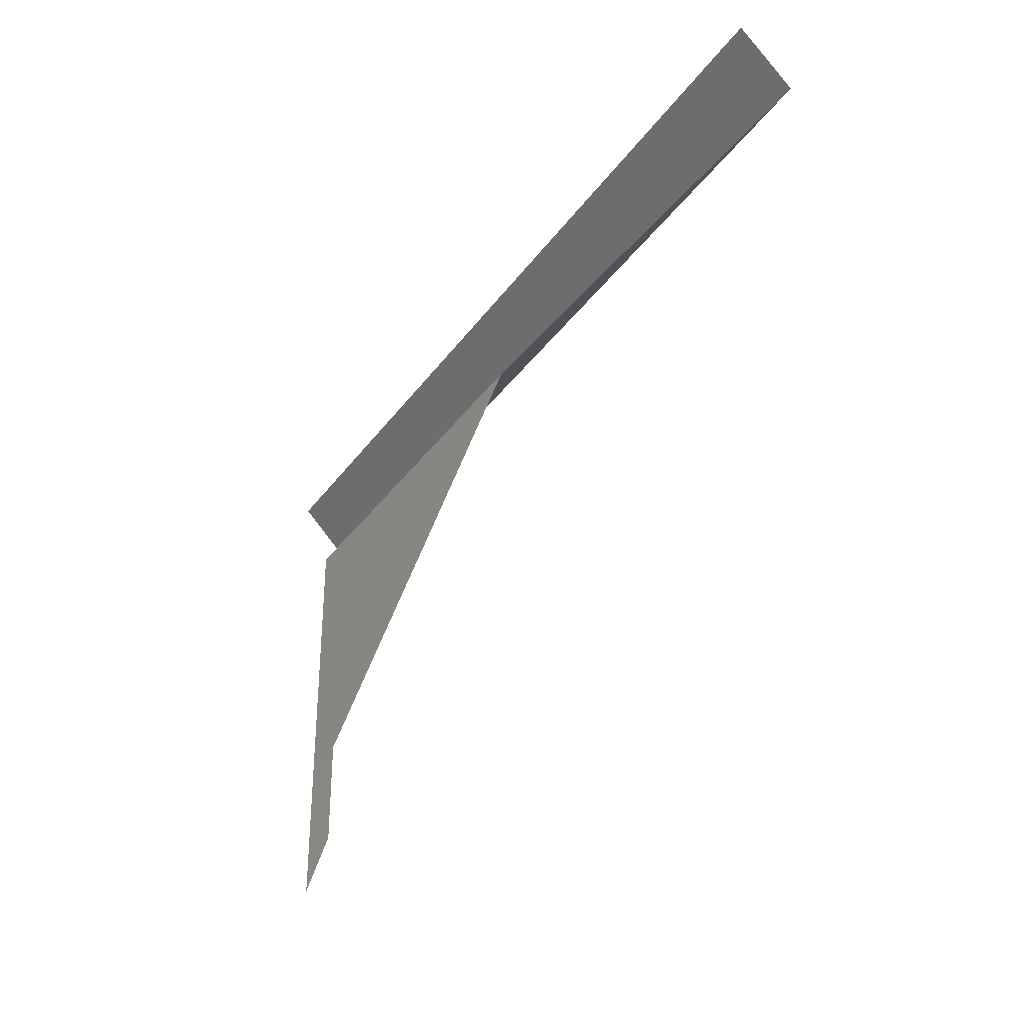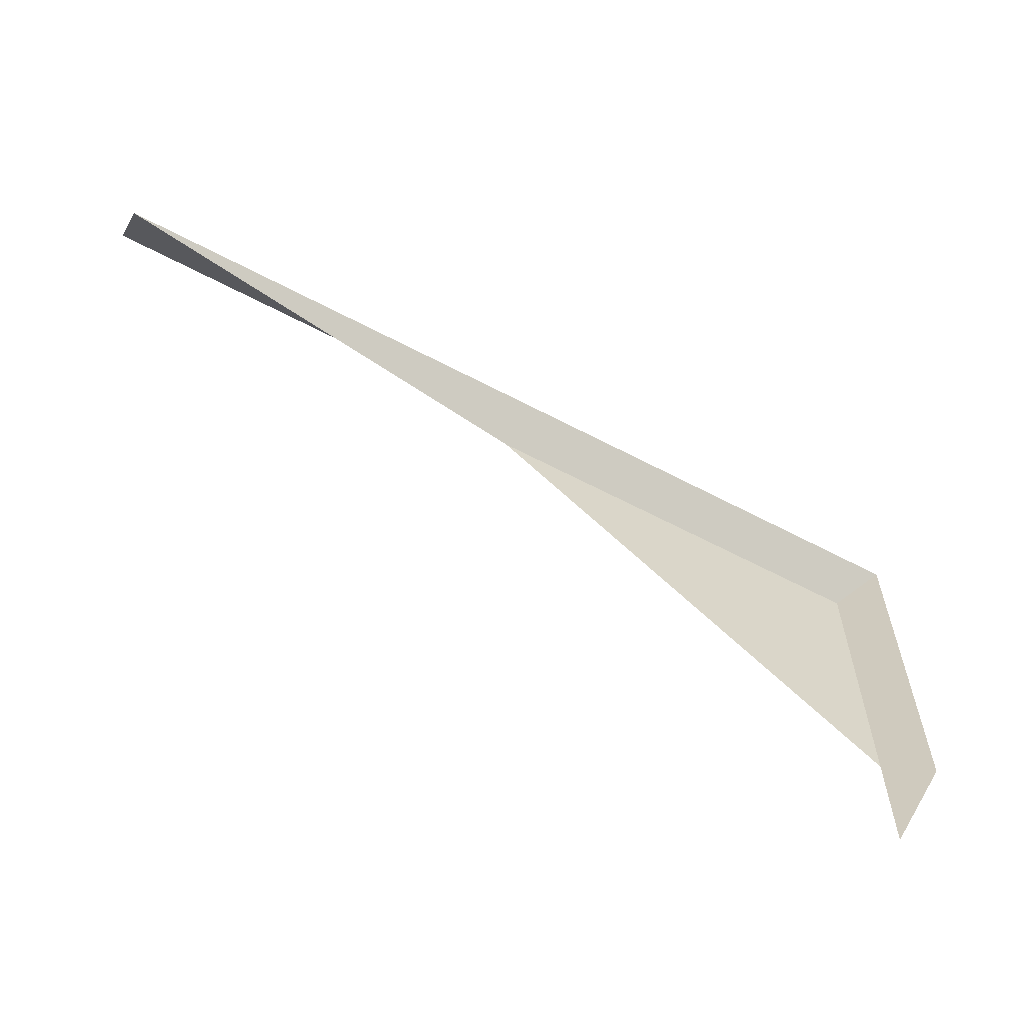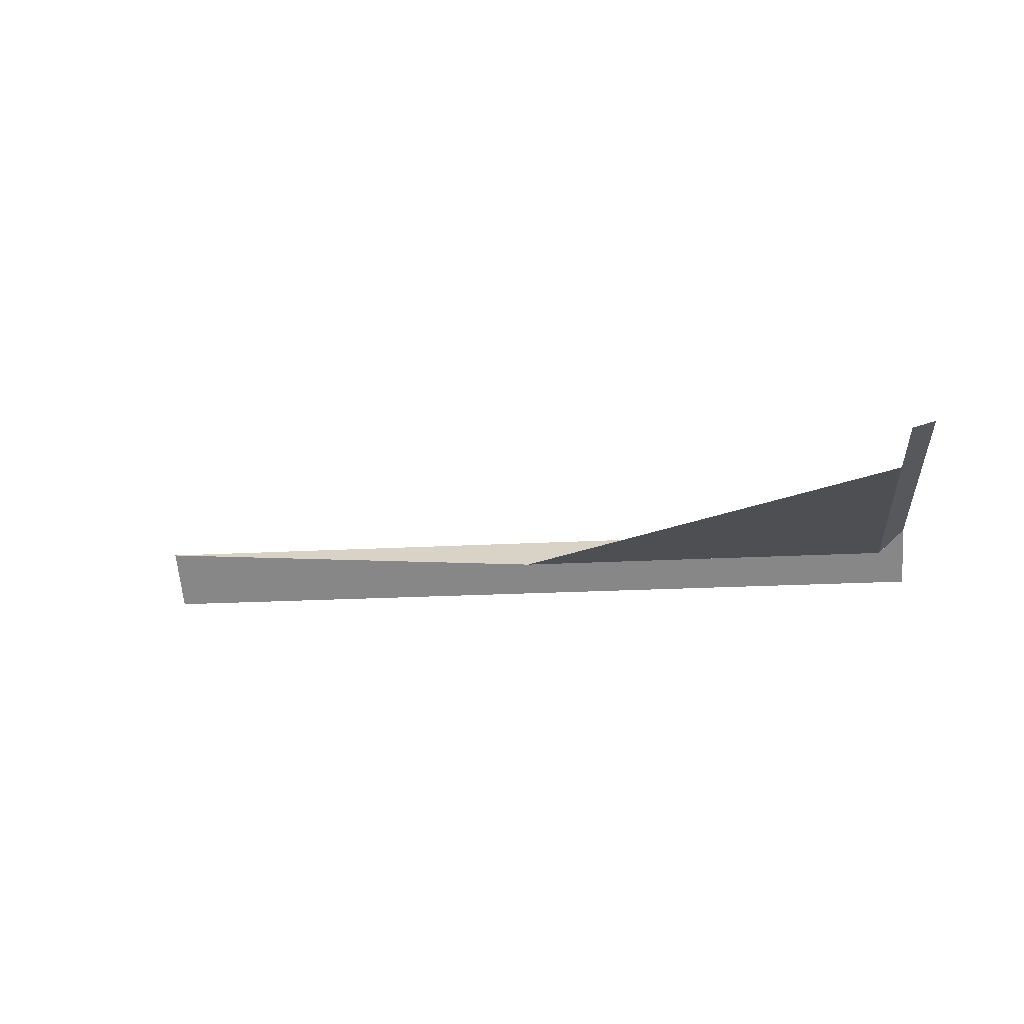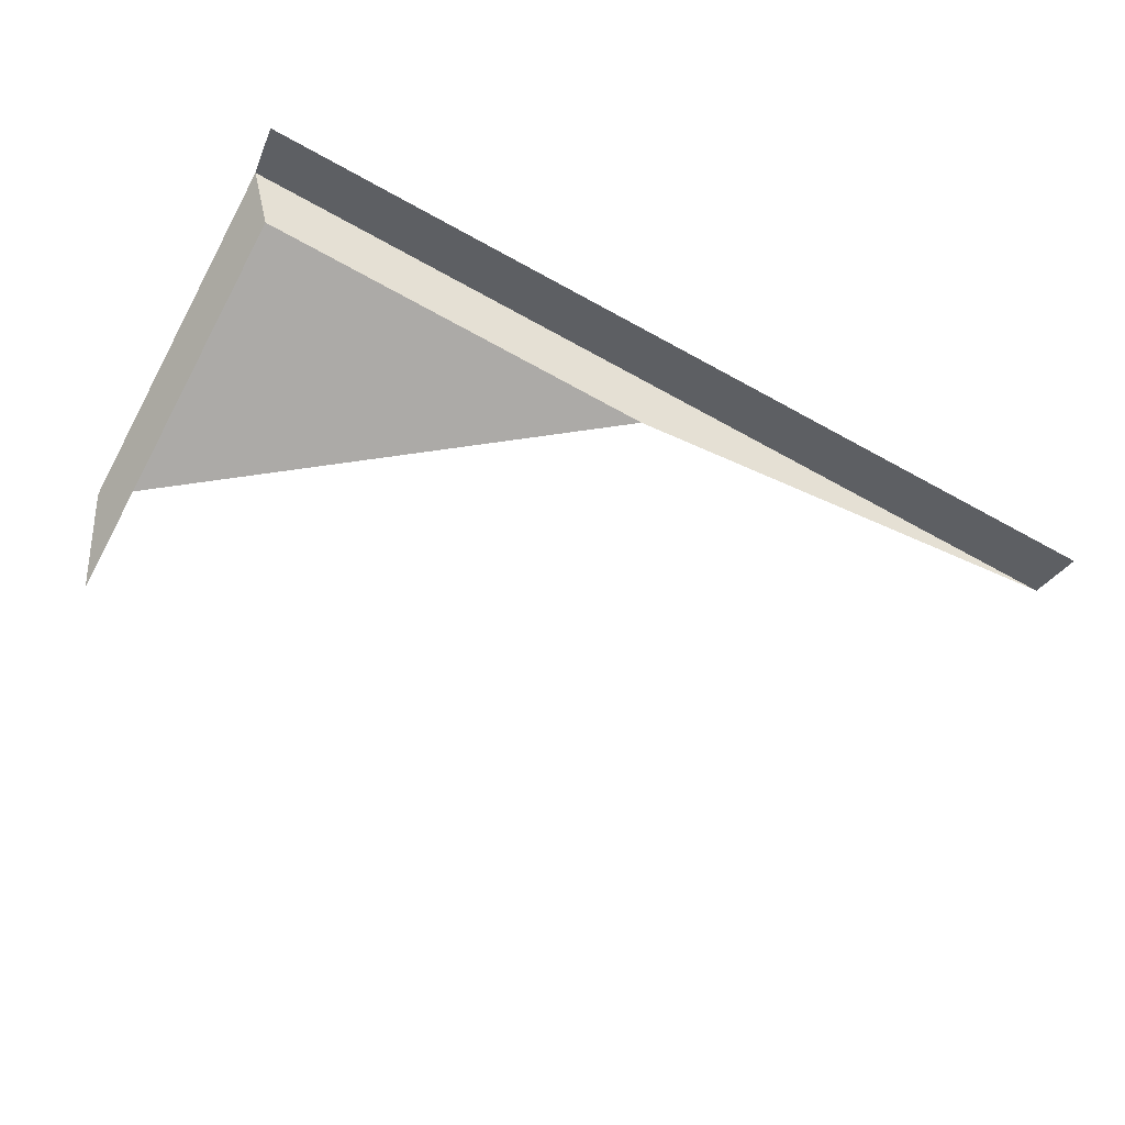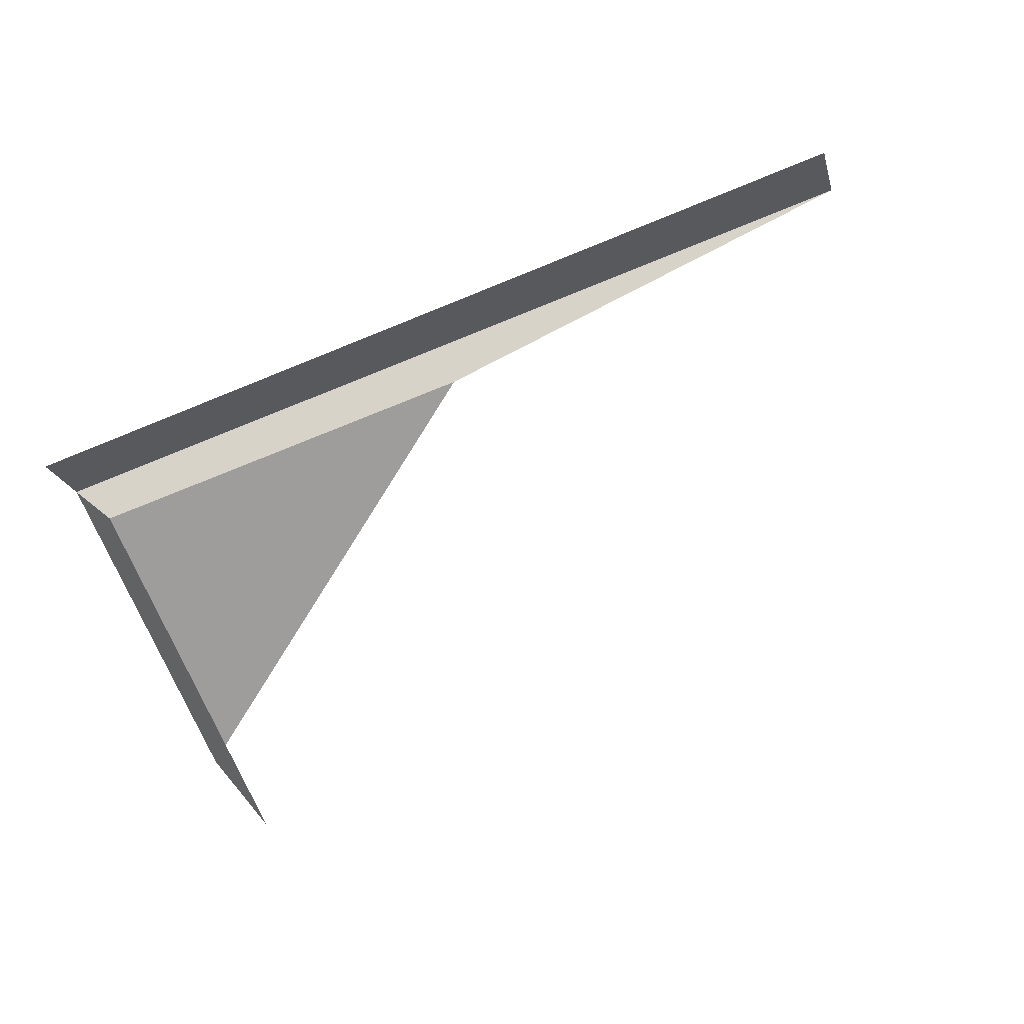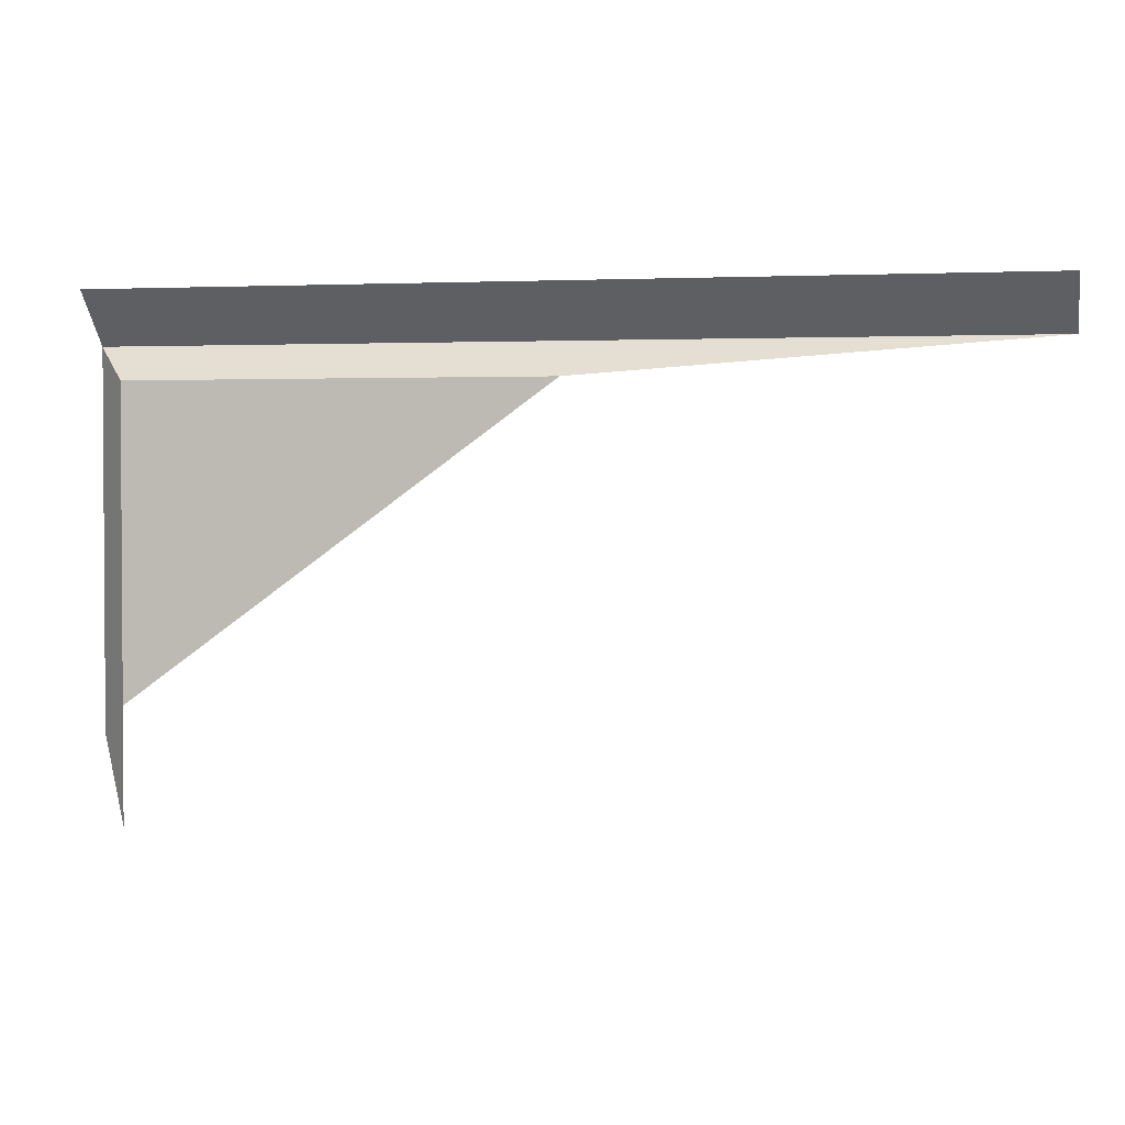
<metadata>
{"format":"obj","ext":"obj","renderer":"f3d","projection":"perspective","resolution":1024,"background":"white","views":[{"elev":-33.4,"azim":60.0,"up":"+Z"},{"elev":-60.8,"azim":151.6,"up":"+Z"},{"elev":-18.2,"azim":-173.3,"up":"+Y"},{"elev":-76.0,"azim":-28.2,"up":"+Y"},{"elev":-70.7,"azim":22.2,"up":"+Y"},{"elev":2.1,"azim":11.8,"up":"+Z"}]}
</metadata>
<code>
g default
v -1.34 1.34 1.489
v -1.34 1.489 1.34
v 1.34 1.489 1.34
v 1.34 1.34 1.489
v -1.239 1.377 1.239
v -1.239 1.377 0
v -1.34 1.489 0.2479
v -1.239 1.377 0.3384
v 0 1.377 1.239
g CrateBroken7 CrateBrokenPieces
f 2 1 4 3
f 6 7 8
f 8 7 2 5
f 5 9 8
f 2 3 9 5

</code>
